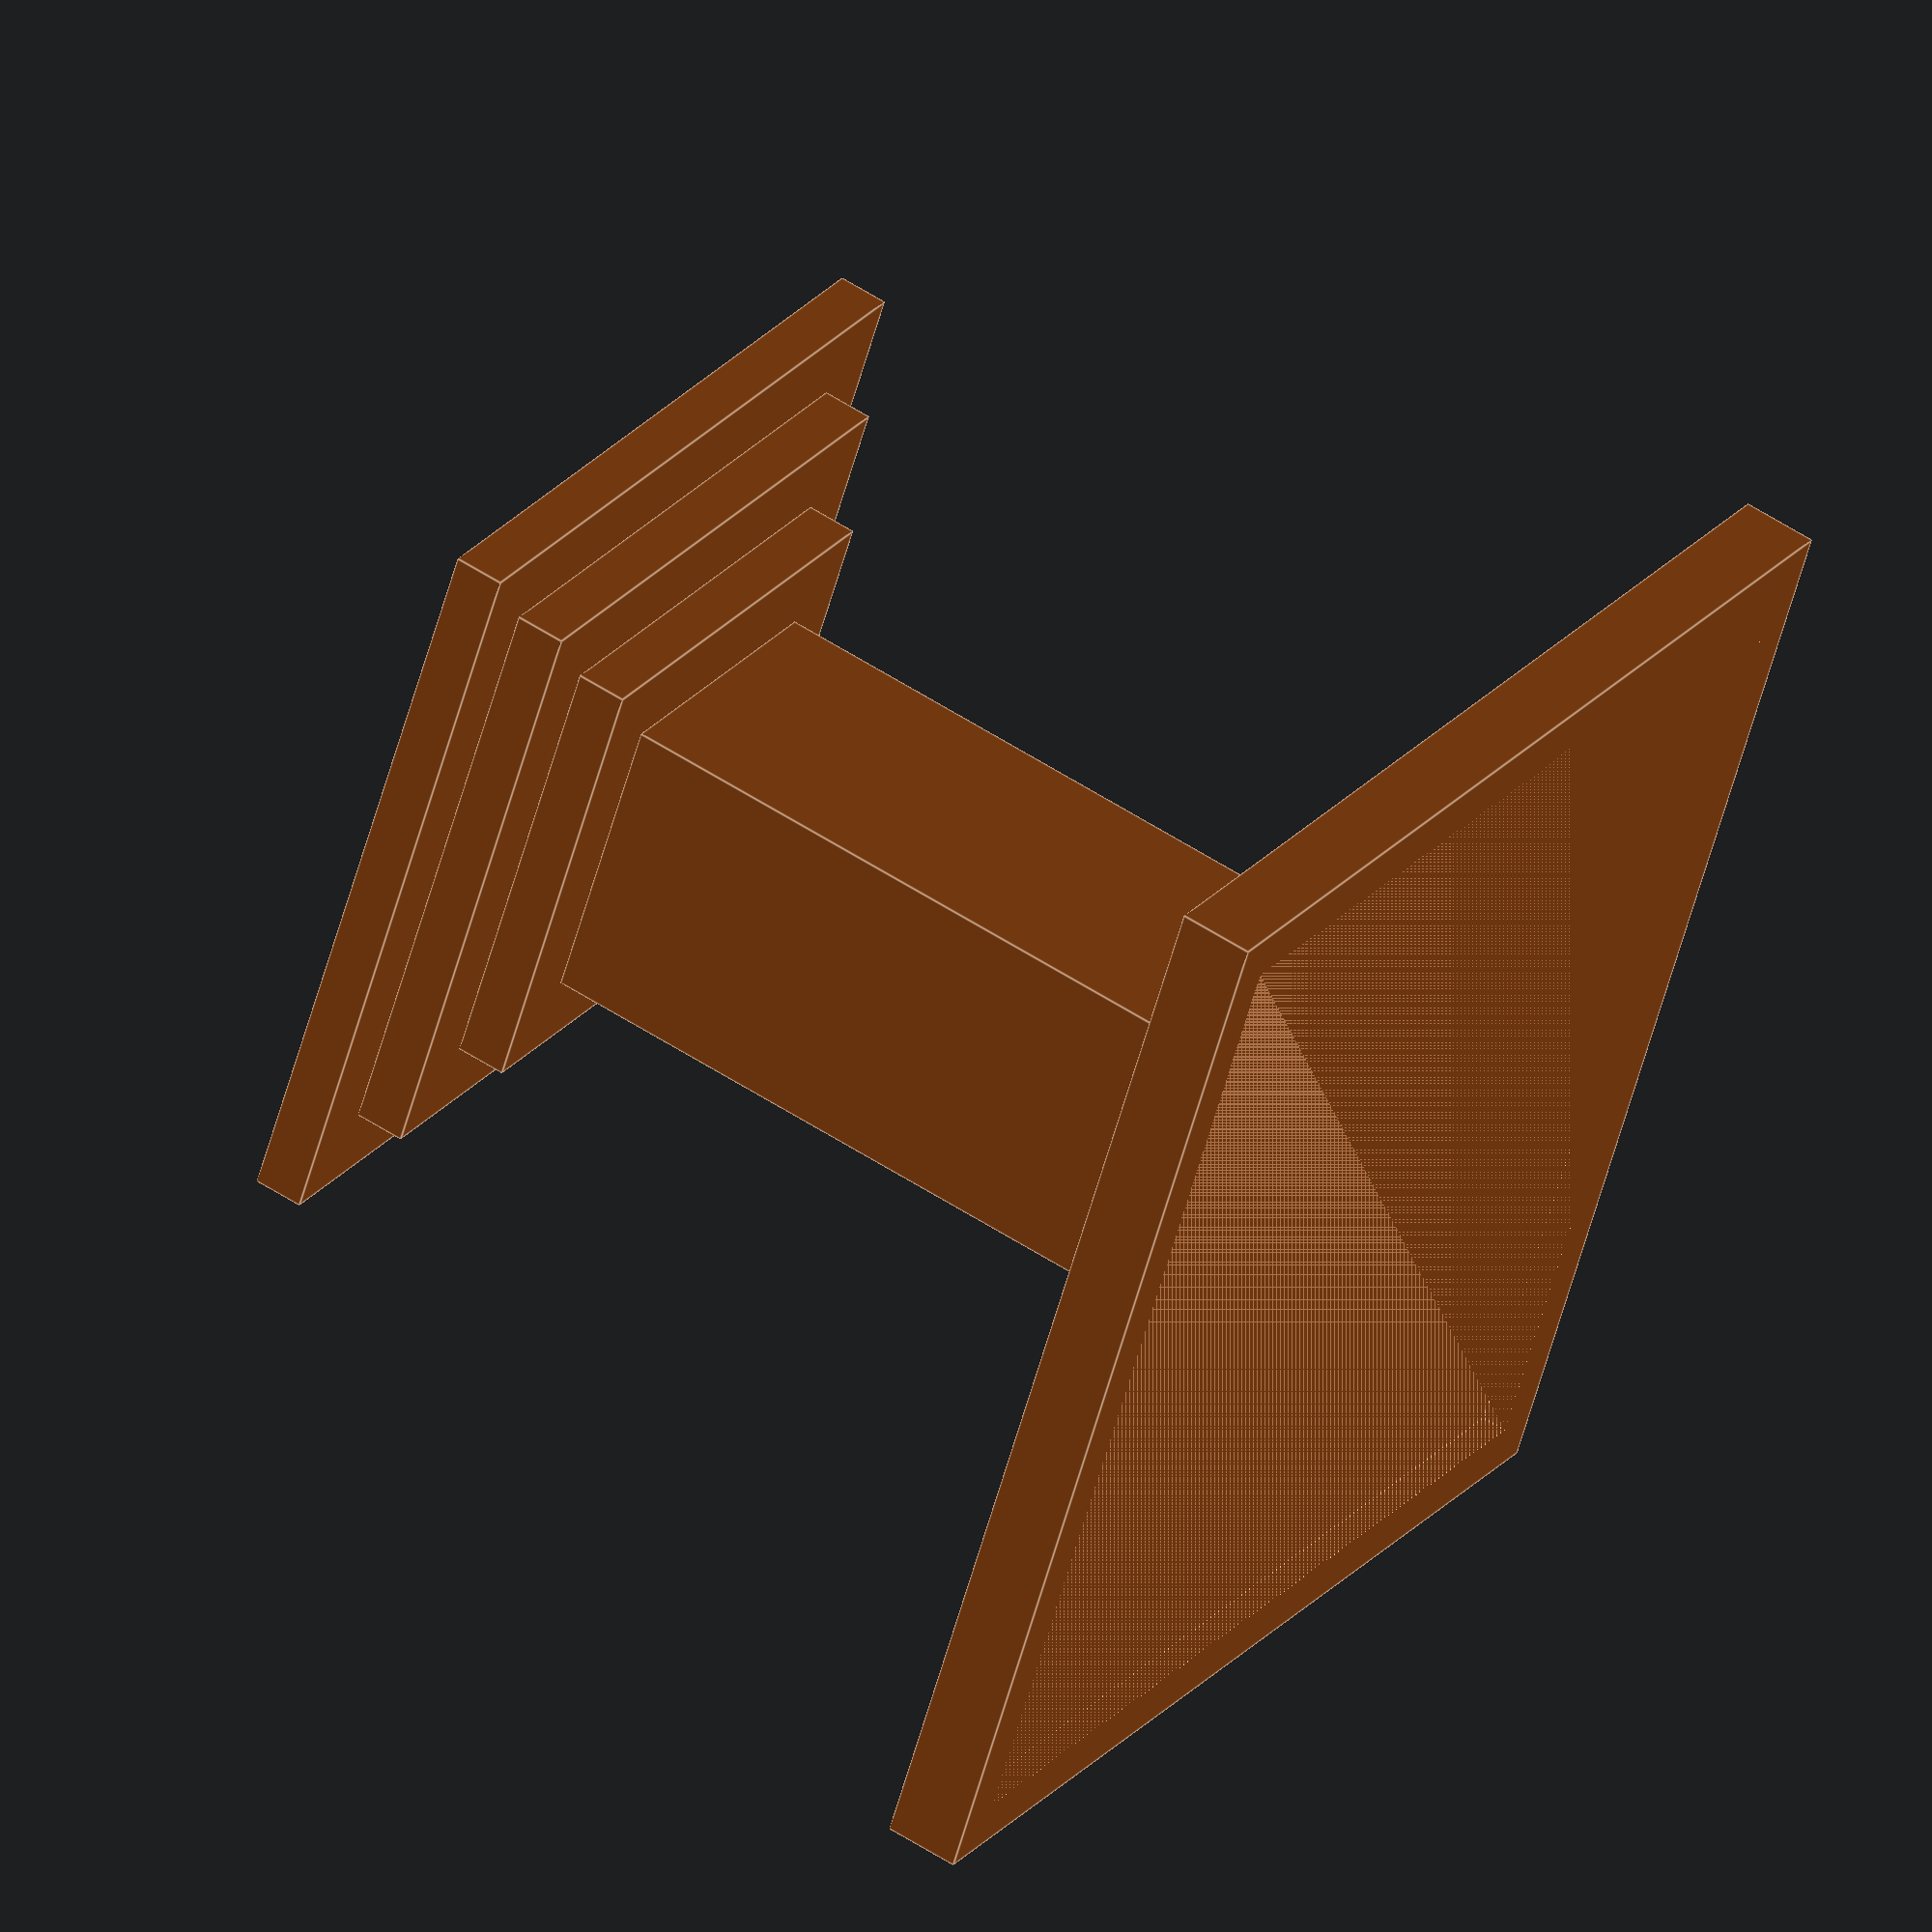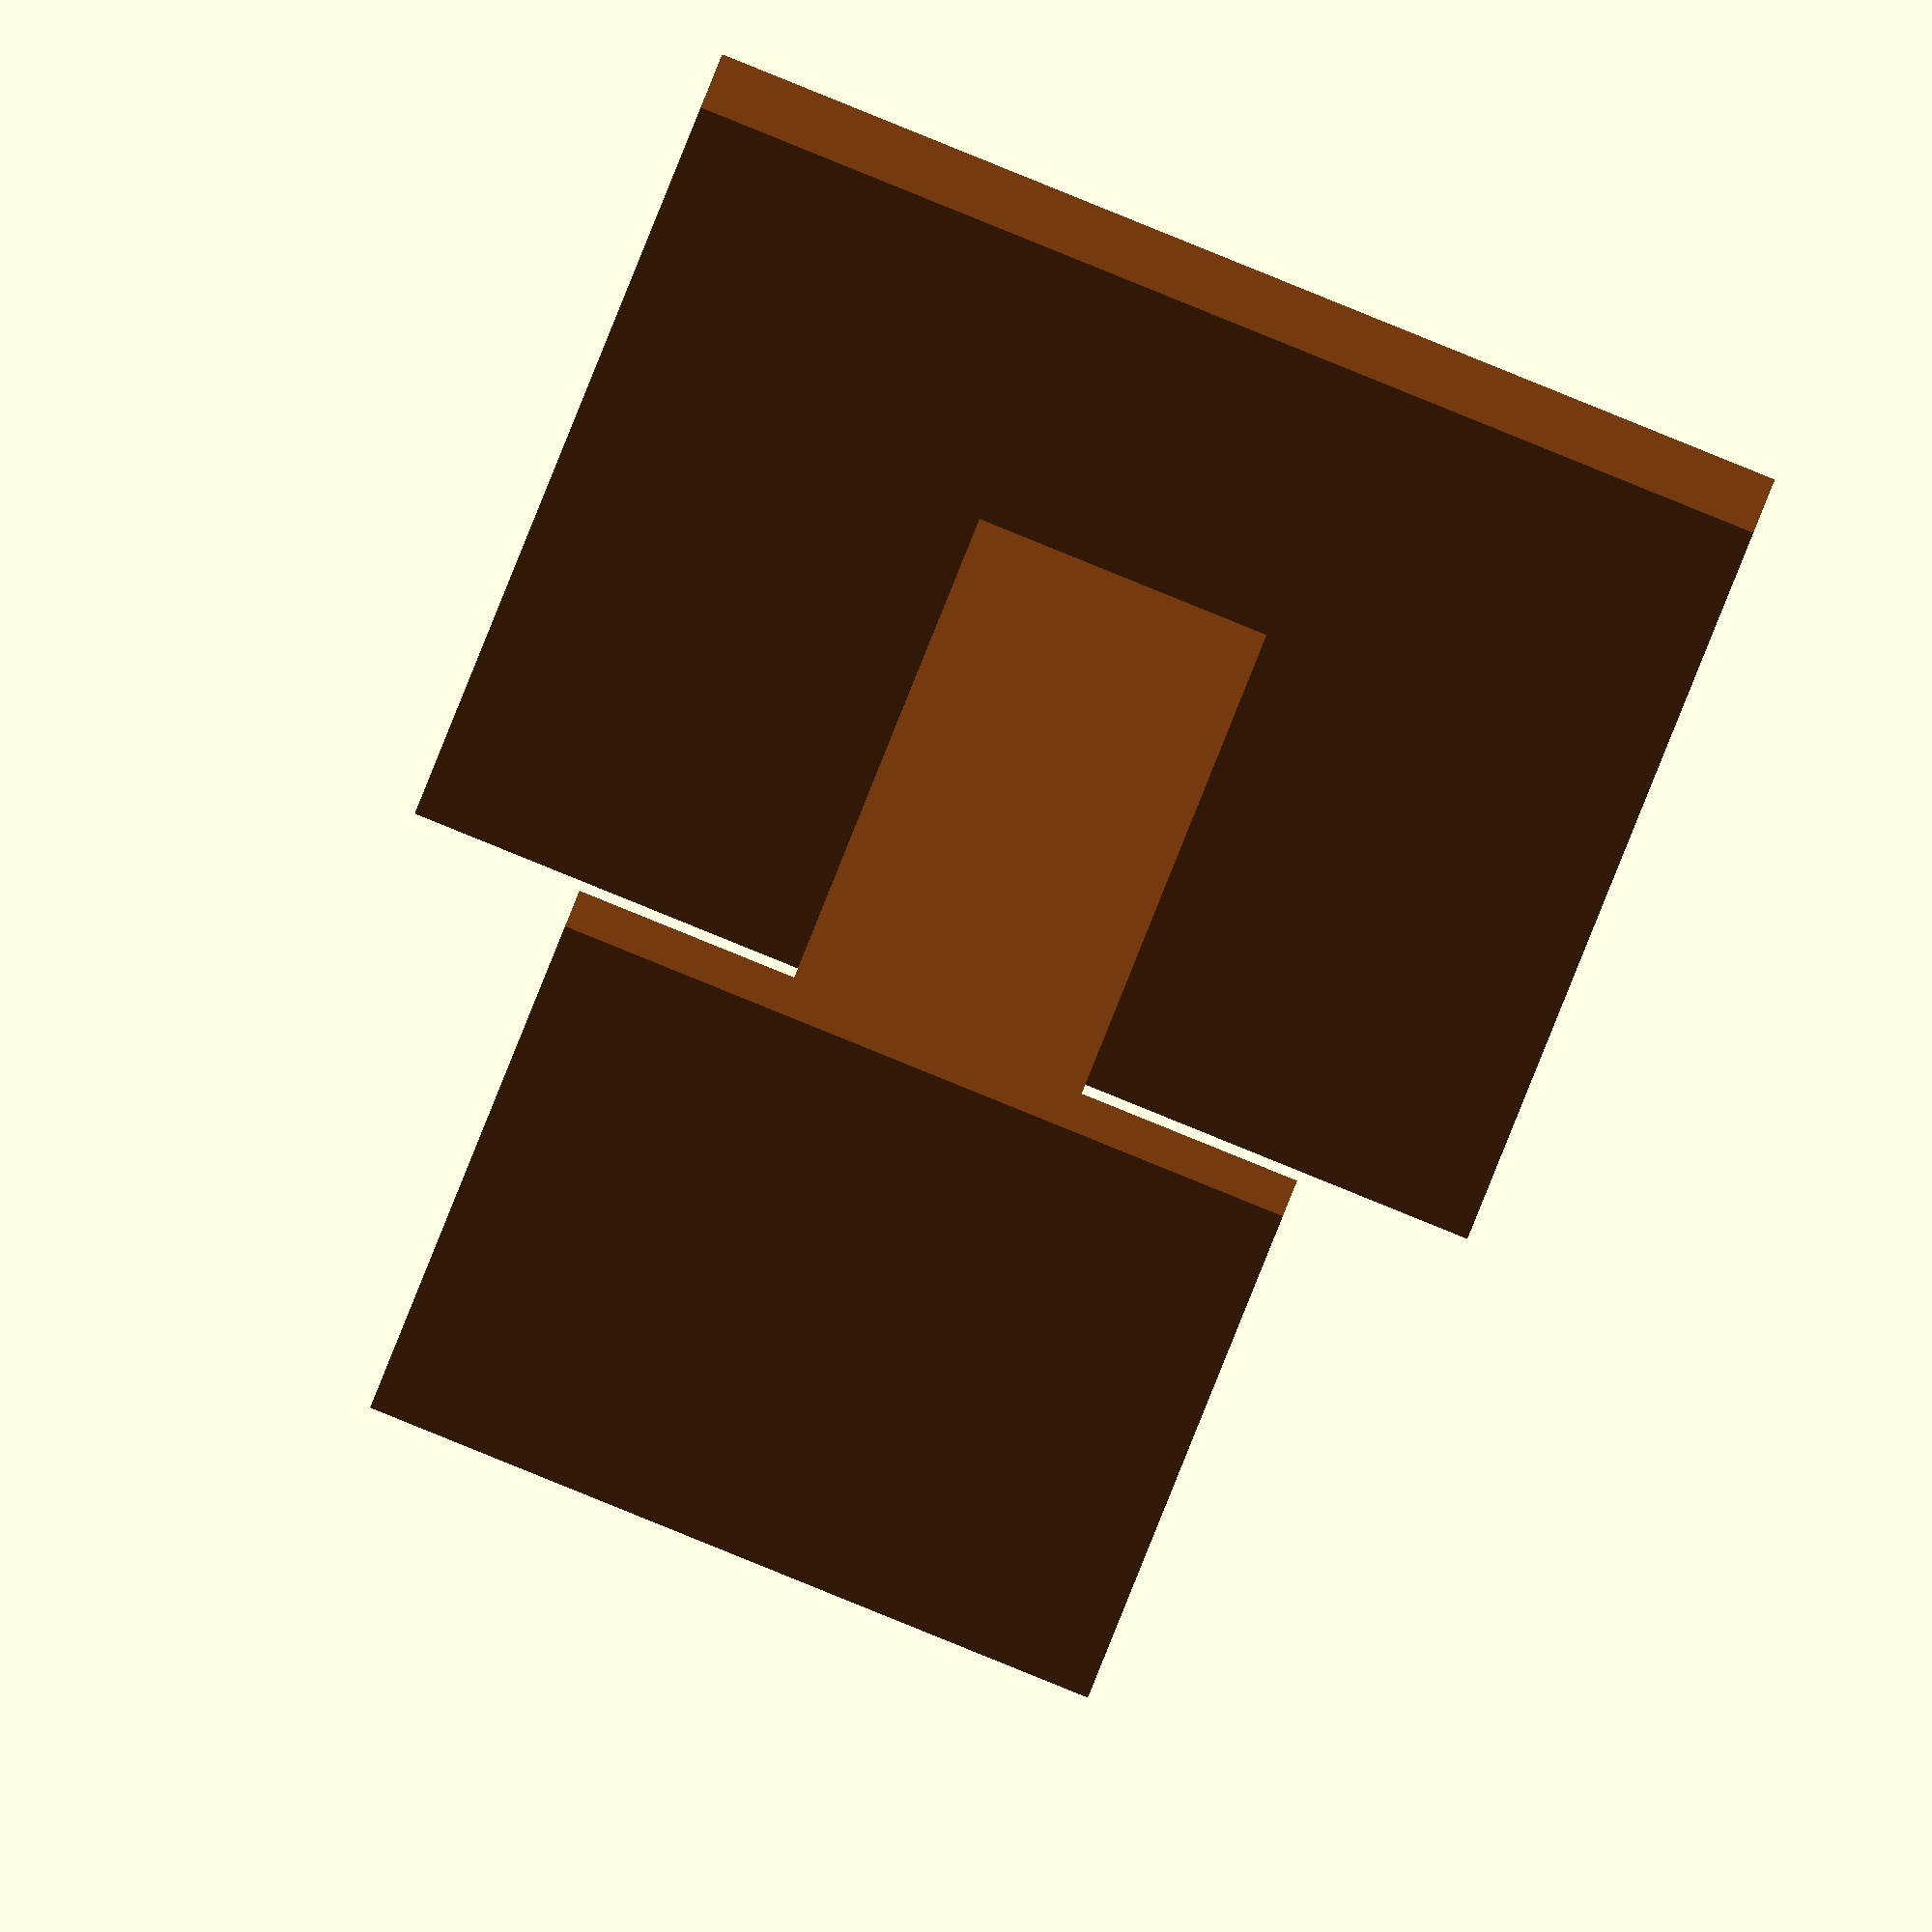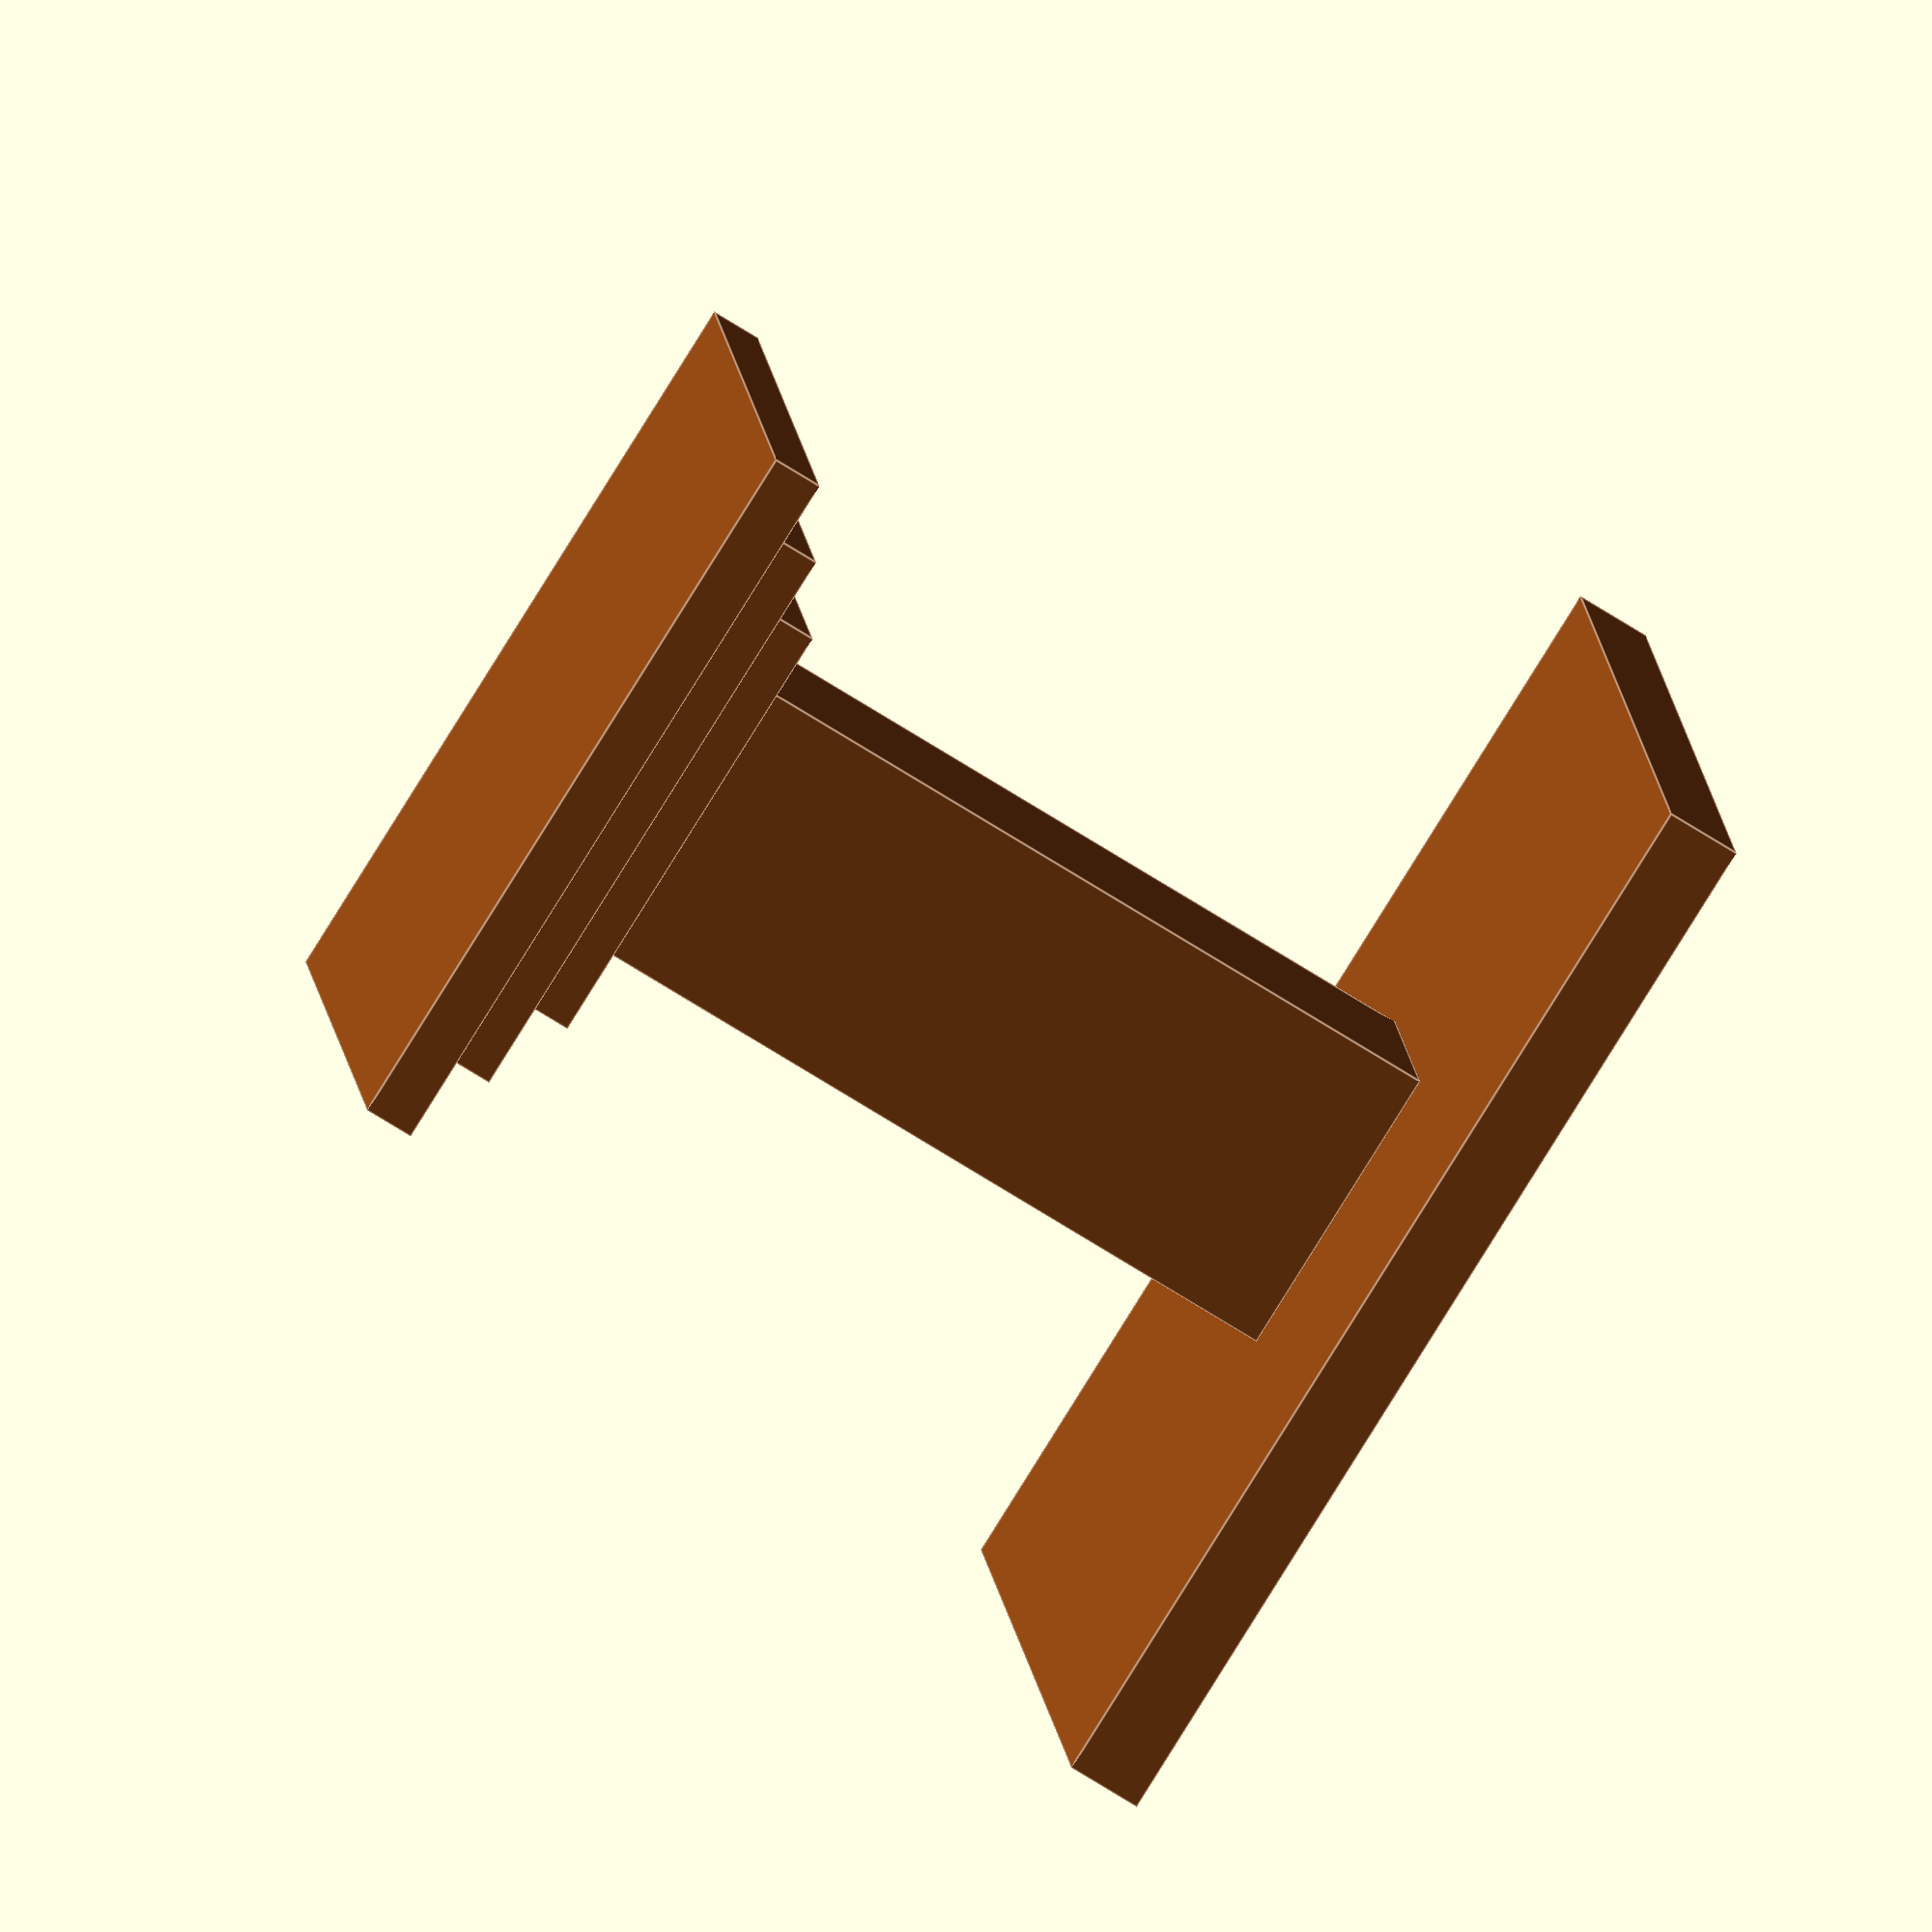
<openscad>
module chess_table()
union()
translate([7,7,0]){
    color ("SaddleBrown") {
cube([30,30,2]);
translate([3,3,2]) cube([24,24,2]);
translate([6,6,4]) cube([18,18,2]);
translate([9,9,6]) cube([12,12,30]);
    }
}
difference(){
    color ("SaddleBrown")
translate([0,0,36]) cube([44,44,3]);
translate([2,2,38]) cube([40,40,1]);
}
chess_table();
</openscad>
<views>
elev=303.0 azim=207.6 roll=304.1 proj=o view=edges
elev=134.3 azim=74.8 roll=343.9 proj=o view=solid
elev=71.6 azim=98.6 roll=237.7 proj=o view=edges
</views>
